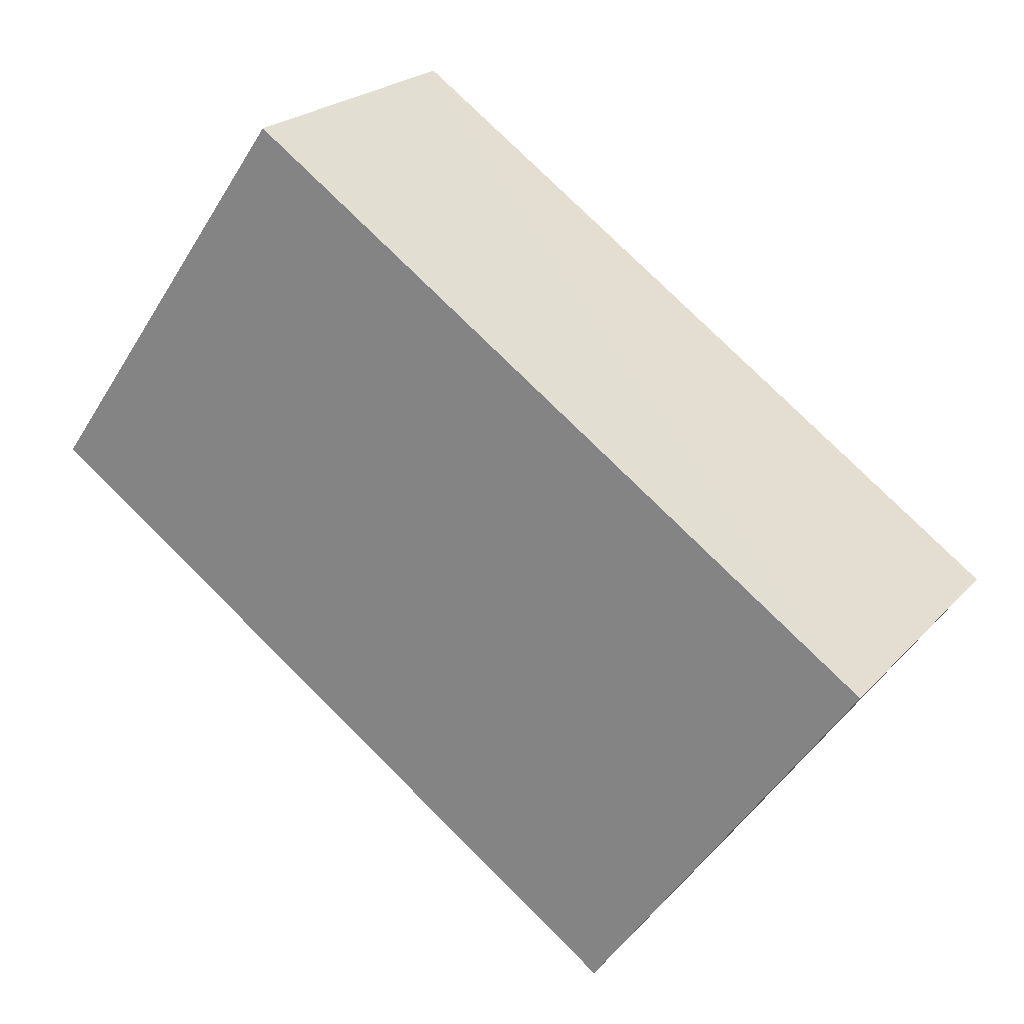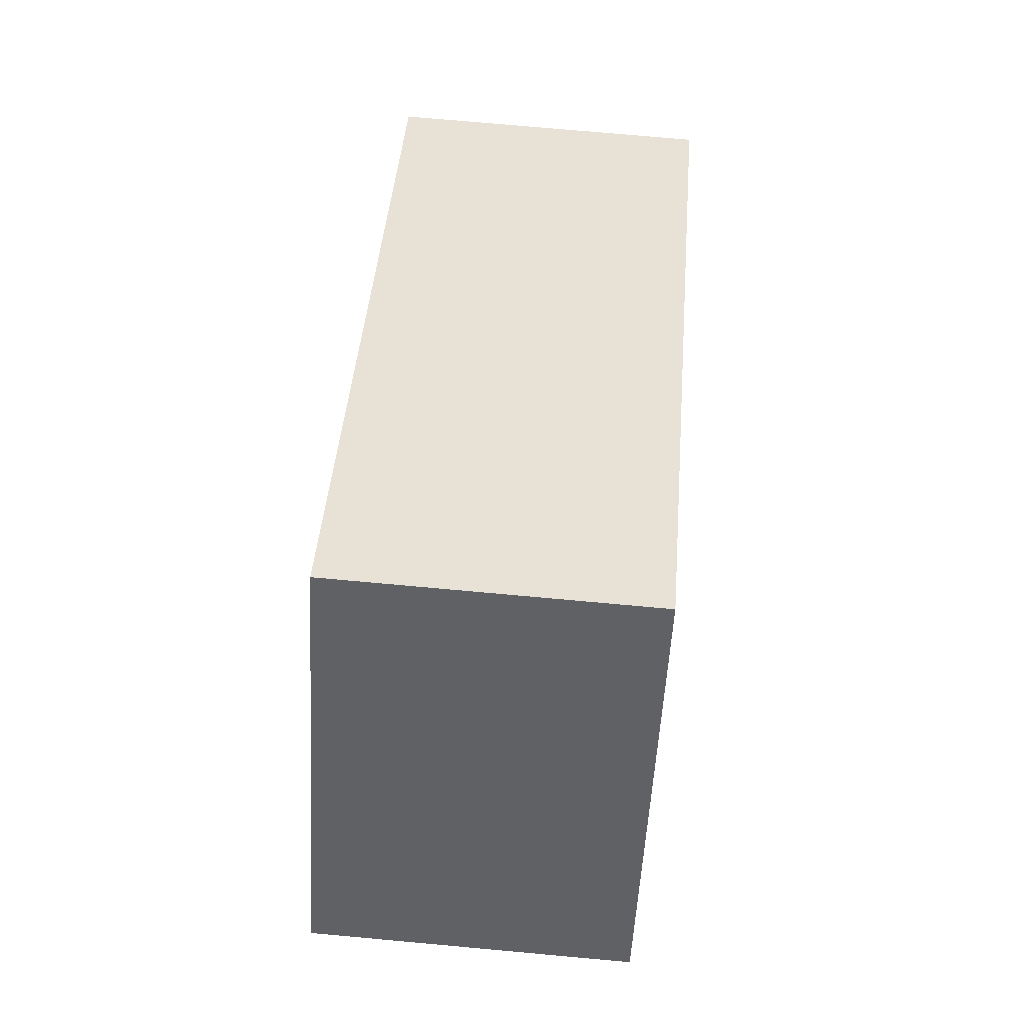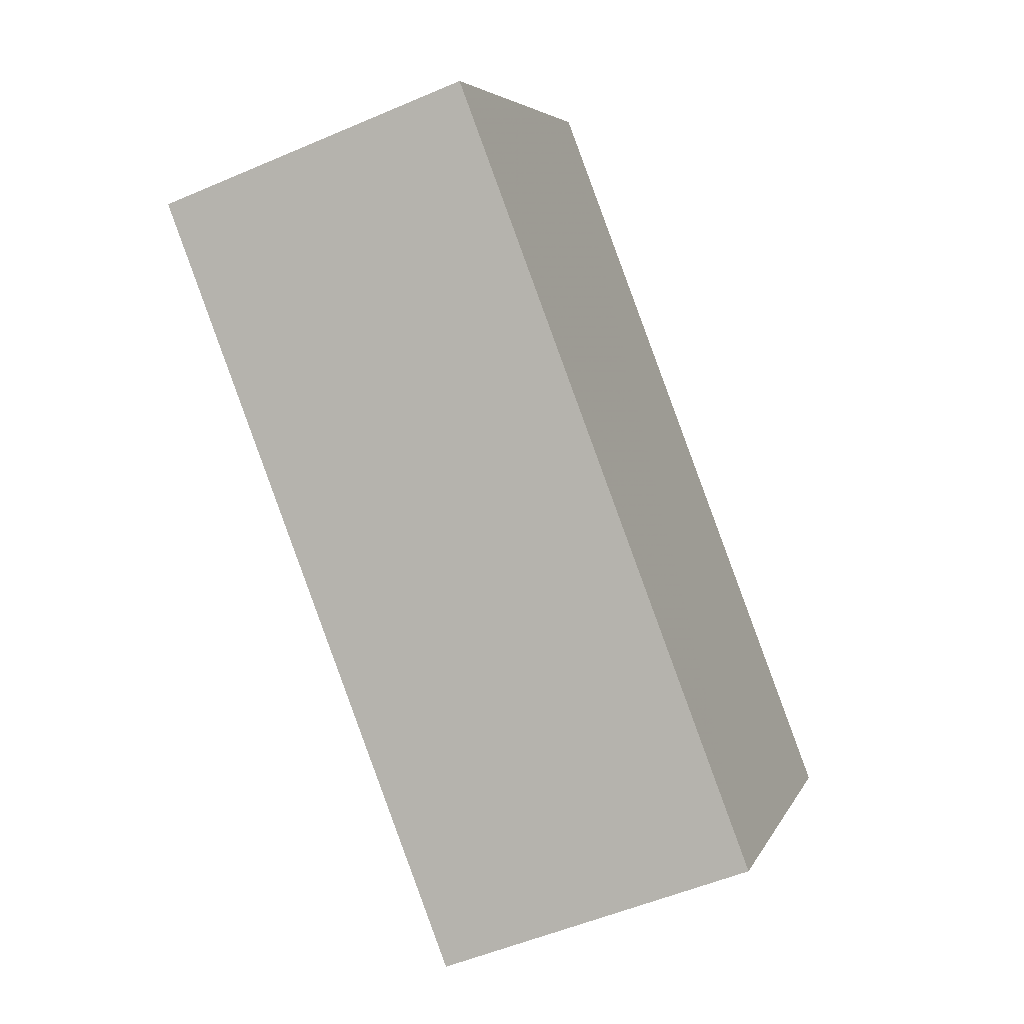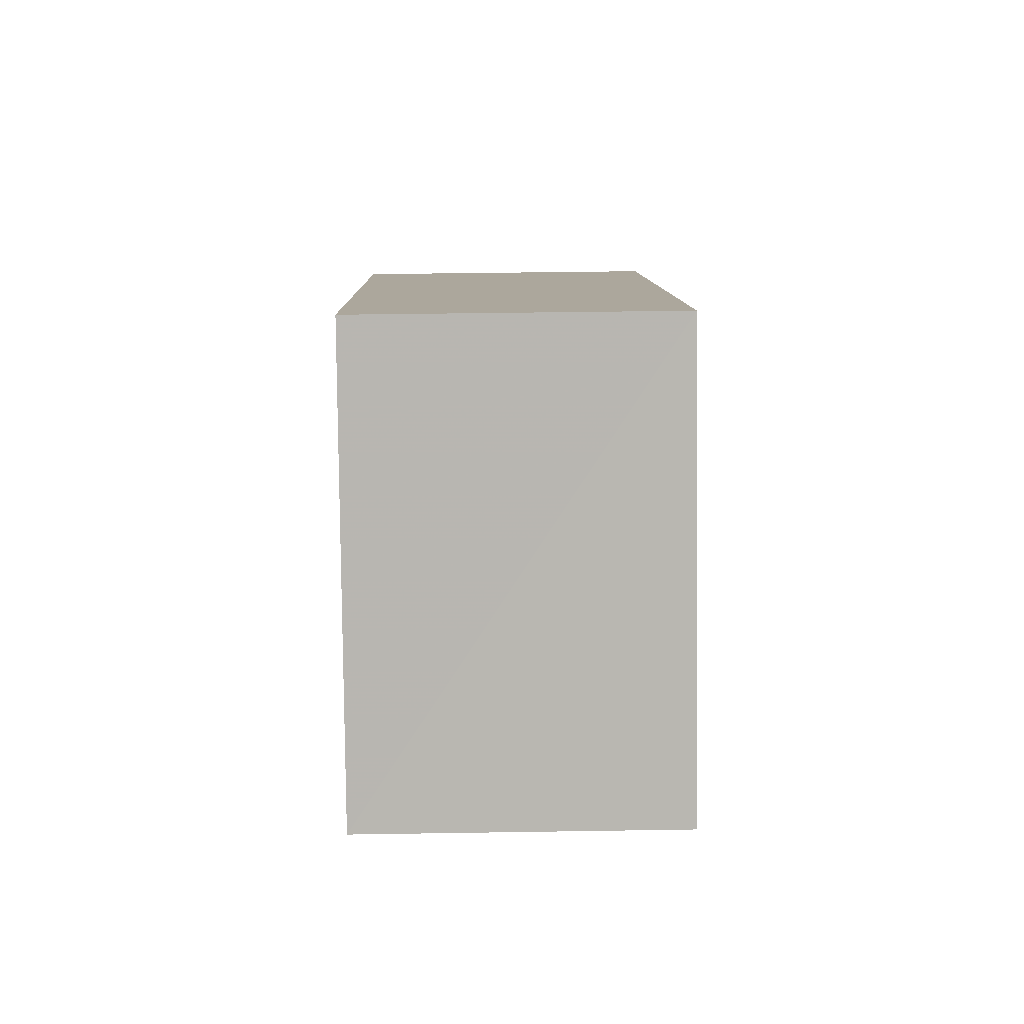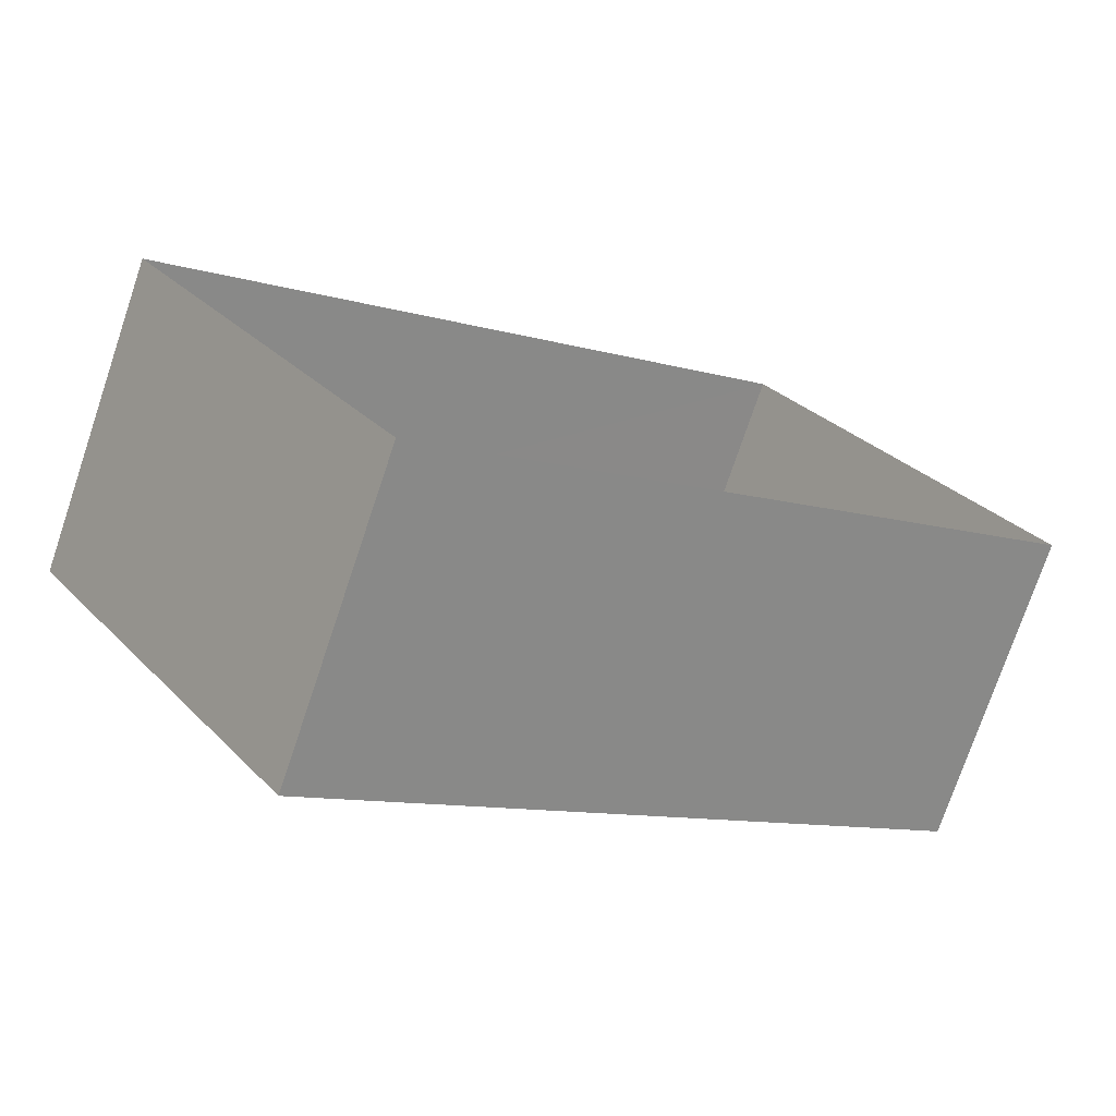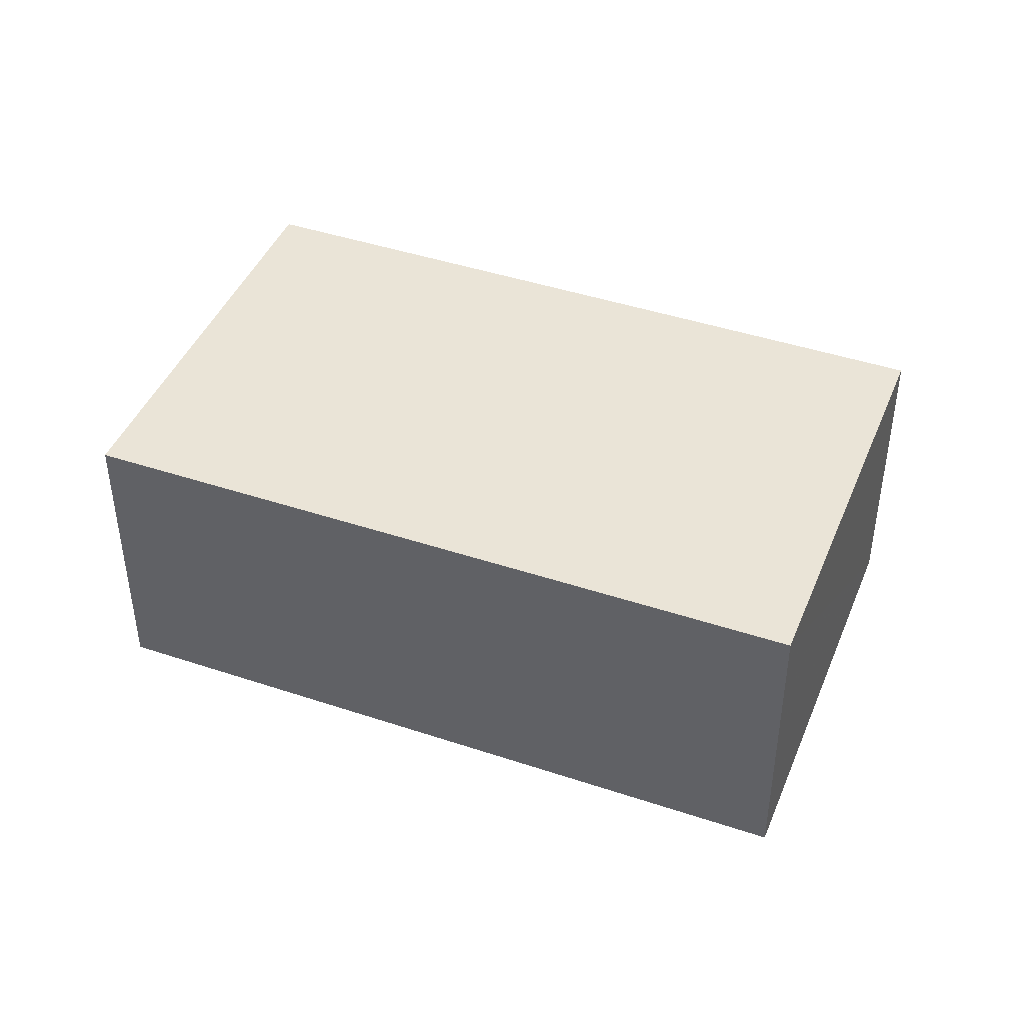
<metadata>
{"format":"obj","ext":"obj","renderer":"f3d","projection":"perspective","resolution":1024,"background":"white","views":[{"elev":21.9,"azim":29.9,"up":"+Y"},{"elev":74.7,"azim":-84.8,"up":"+Y"},{"elev":-52.7,"azim":-65.1,"up":"+Y"},{"elev":43.6,"azim":-91.1,"up":"+Y"},{"elev":-75.1,"azim":161.4,"up":"+Y"},{"elev":43.7,"azim":166.2,"up":"+Z"}]}
</metadata>
<code>
v -9179 -3.645e+04 17.54
v -9181 -3.644e+04 17.54
v -9177 -3.645e+04 17.54
v -9183 -3.644e+04 17.54
v -9181 -3.644e+04 19.4
v -9179 -3.645e+04 19.39
v -9177 -3.645e+04 19.39
v -9183 -3.644e+04 19.4
f 1 2 3
f 1 4 2
f 5 6 7
f 5 8 6
f 7 1 3
f 7 6 1
f 6 4 1
f 6 8 4
f 5 2 4
f 8 5 4
f 7 3 2
f 5 7 2

</code>
